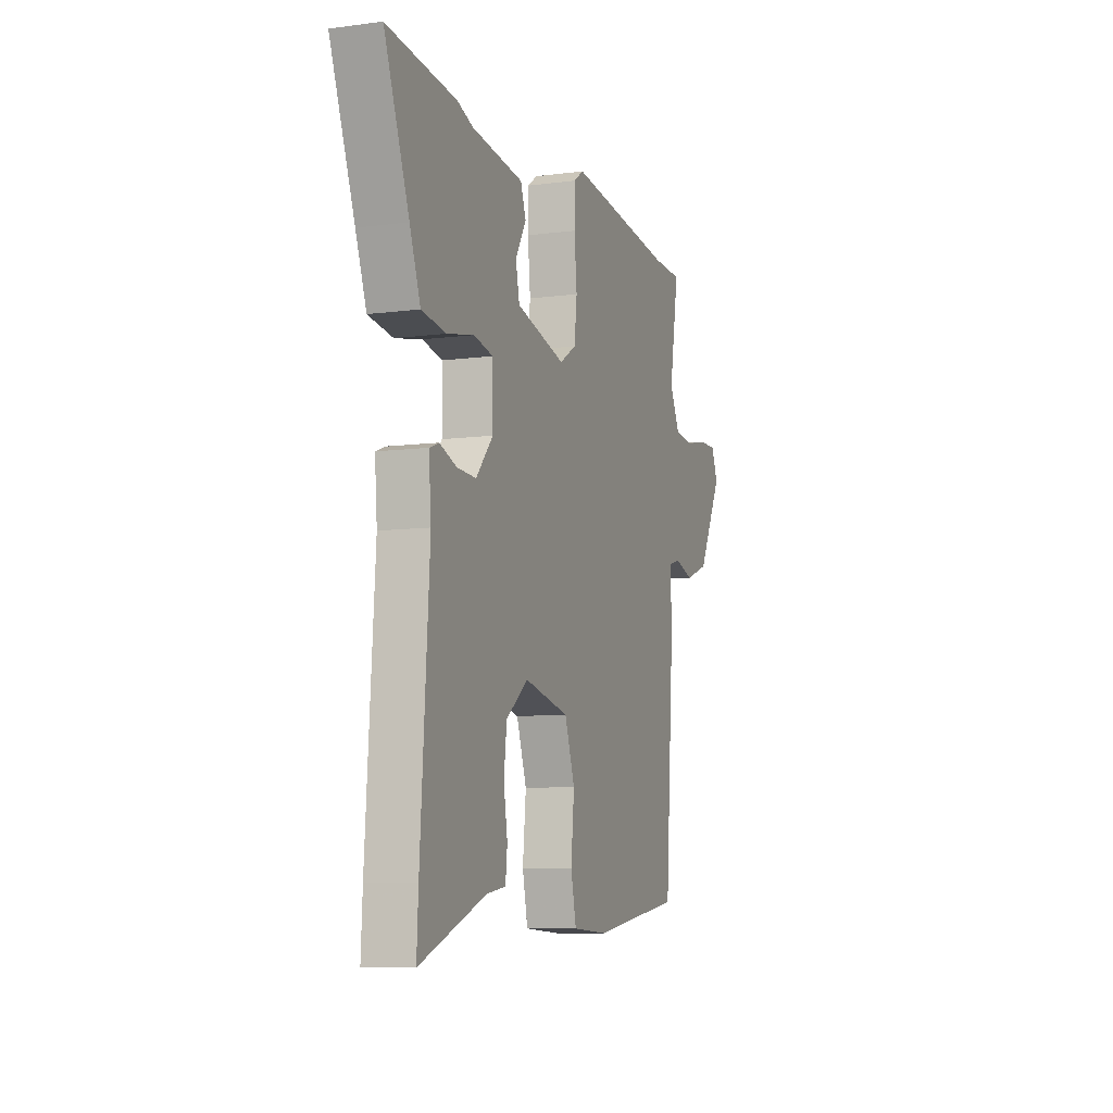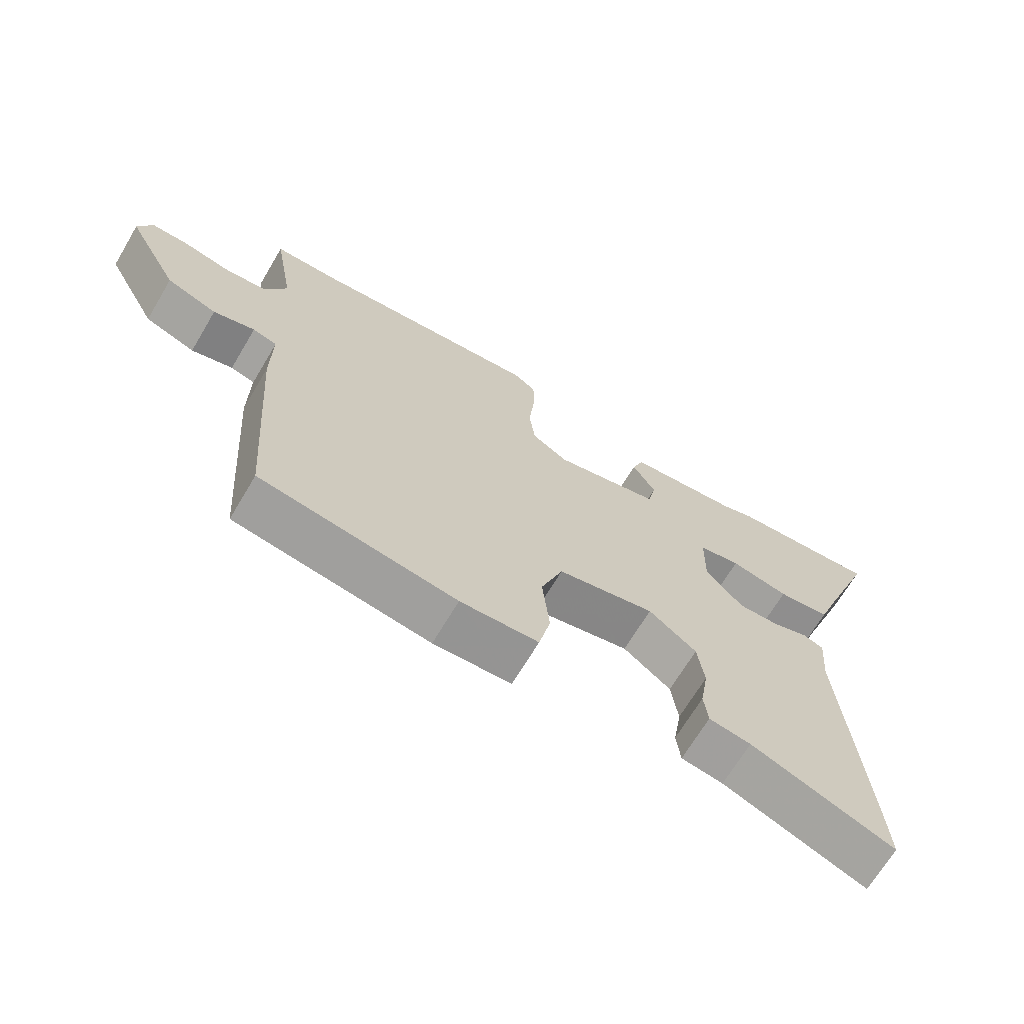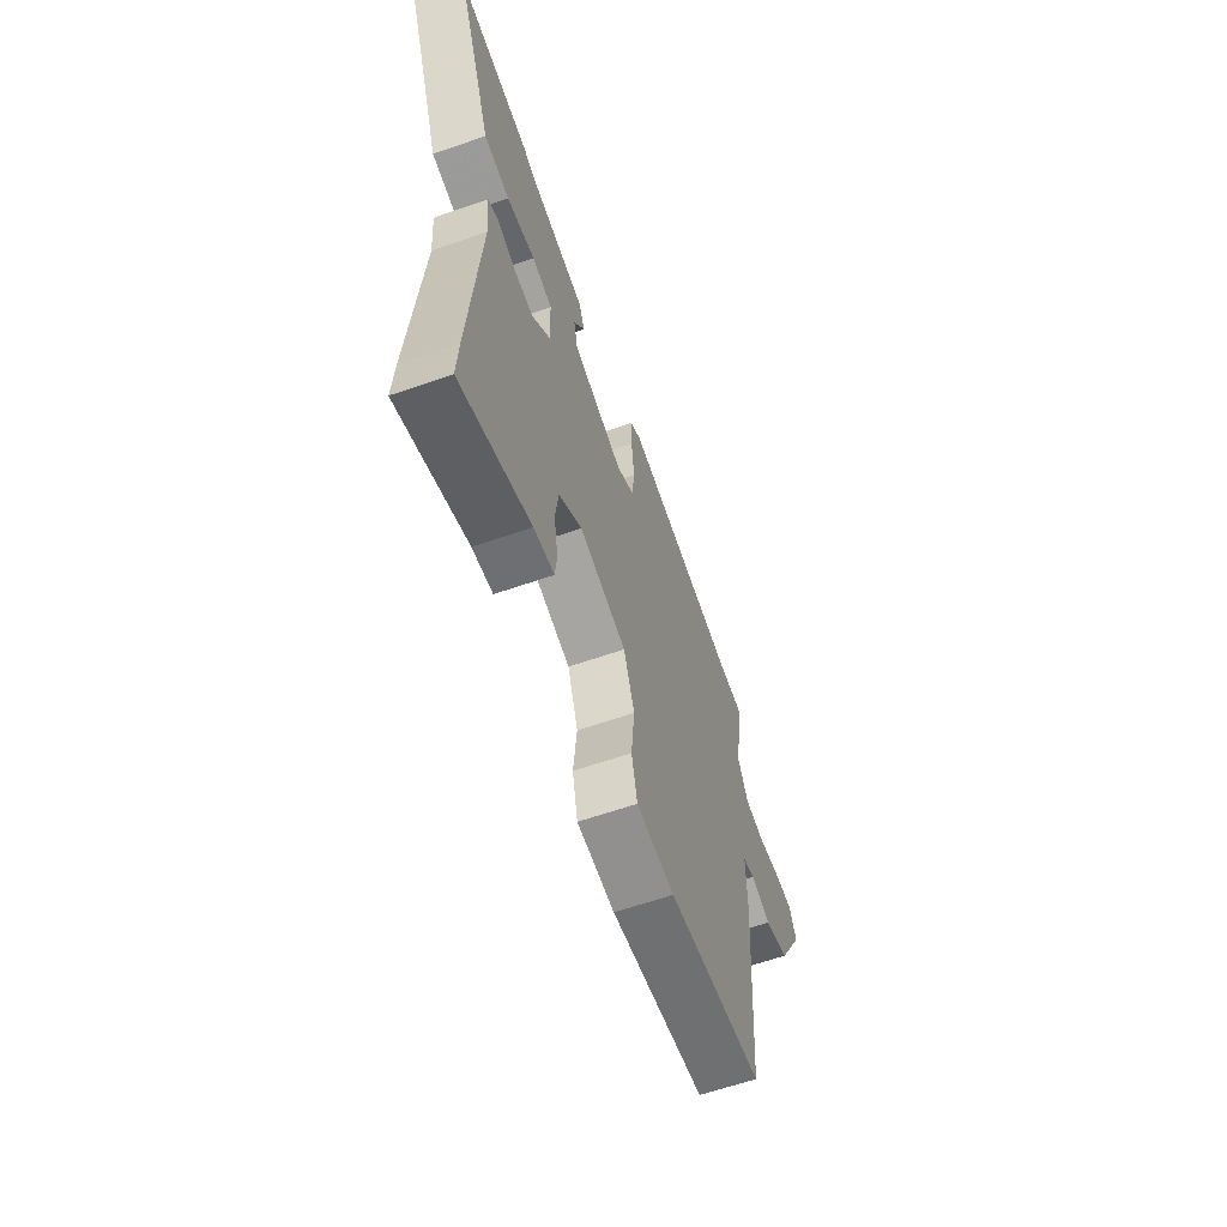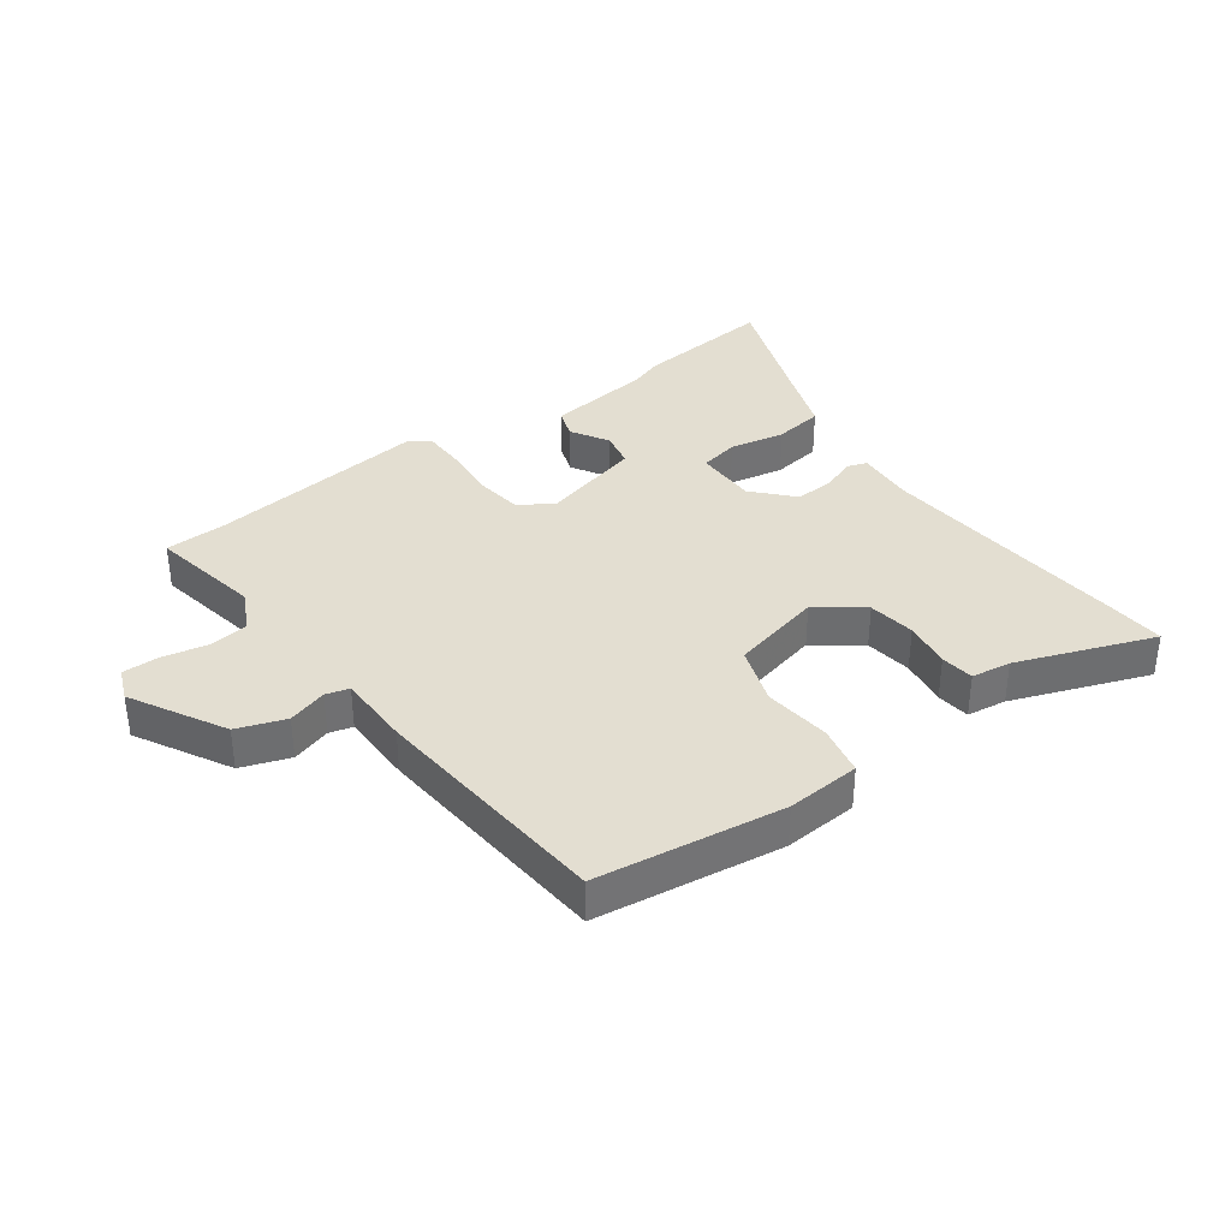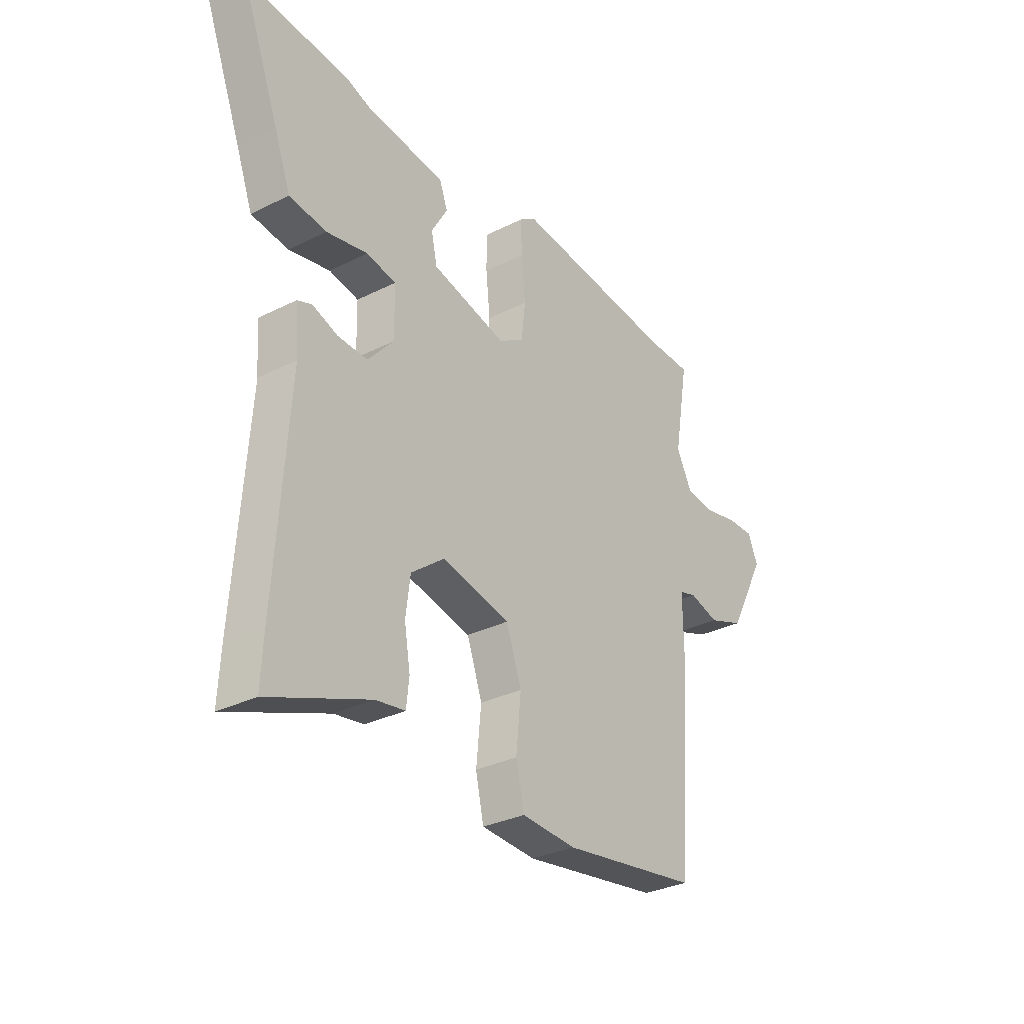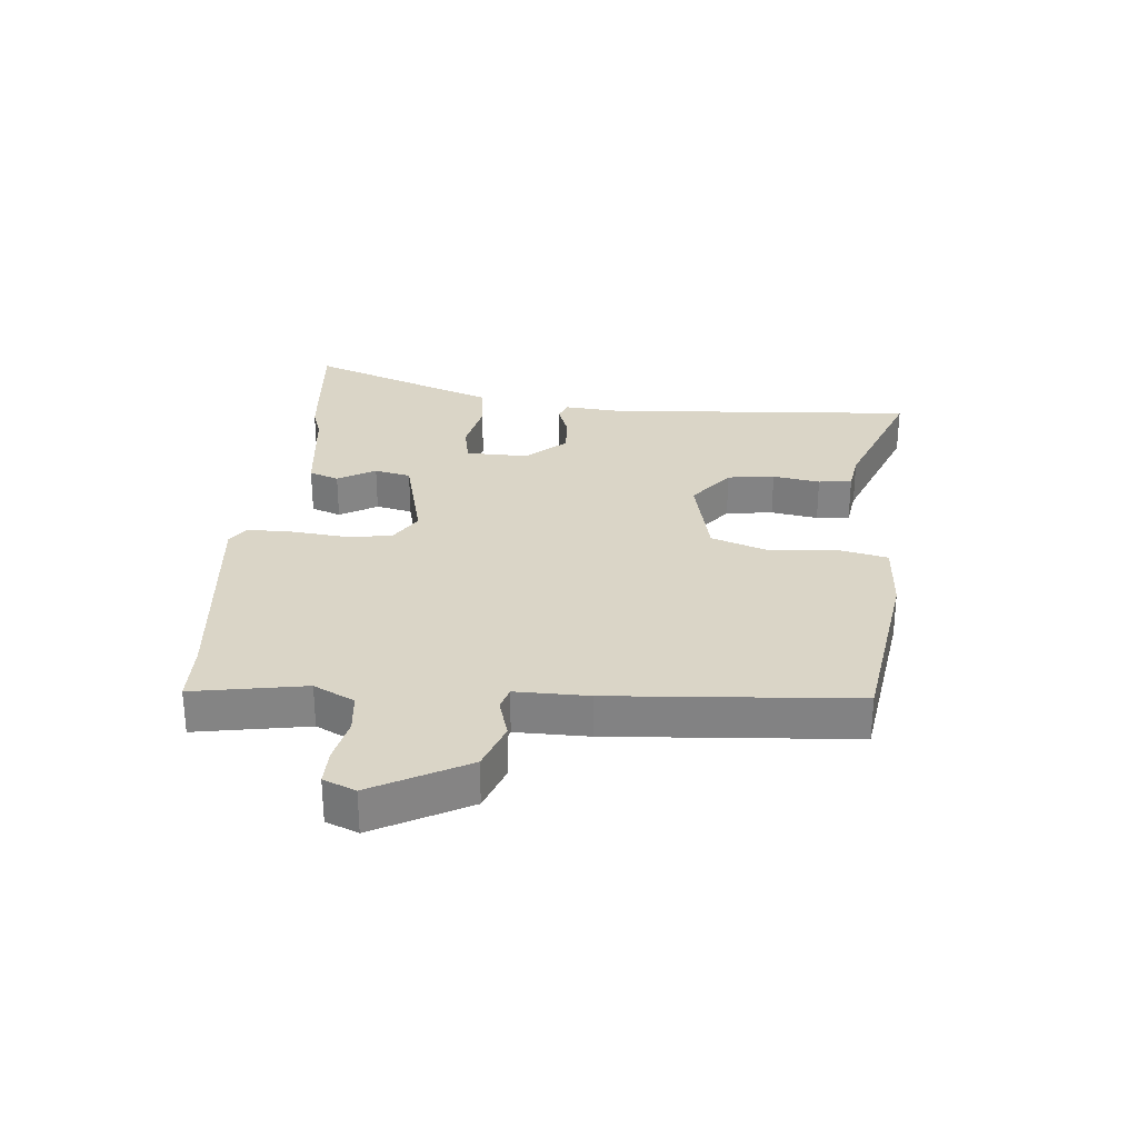
<metadata>
{"format":"obj","ext":"obj","renderer":"f3d","projection":"perspective","resolution":1024,"background":"white","views":[{"elev":-8.4,"azim":-70.4,"up":"+Z"},{"elev":-68.5,"azim":149.2,"up":"+Z"},{"elev":-62.7,"azim":-70.6,"up":"+Z"},{"elev":36.1,"azim":143.1,"up":"+Y"},{"elev":-31.2,"azim":-54.4,"up":"+Z"},{"elev":29.0,"azim":95.1,"up":"+Y"}]}
</metadata>
<code>
v -0.504 0.07 -0.576
v -0.499 0.07 -0.479
v -0.47 0.07 -0.061
v -0.478 0.07 0.034
v -0.446 0.07 0.046
v -0.39 0.07 0.026
v -0.325 0.07 0.023
v -0.267 0.07 0.088
v -0.269 0.07 0.191
v -0.334 0.07 0.204
v -0.425 0.07 0.185
v -0.507 0.07 0.196
v -0.543 0.07 0.293
v -0.626 0.07 0.511
v -0.394 0.07 0.49
v -0.342 0.07 0.472
v -0.167 0.07 0.452
v -0.149 0.07 0.403
v -0.185 0.07 0.341
v -0.172 0.07 0.281
v -0.006 0.07 0.24
v 0.05 0.07 0.275
v 0.059 0.07 0.352
v 0.05 0.07 0.442
v 0.05 0.07 0.515
v 0.085 0.07 0.539
v 0.448 0.07 0.501
v 0.548 0.07 0.499
v 0.516 0.07 0.314
v 0.55 0.07 0.247
v 0.616 0.07 0.24
v 0.69 0.07 0.256
v 0.749 0.07 0.257
v 0.771 0.07 0.204
v 0.688 0.07 0.049
v 0.609 0.07 0.02
v 0.544 0.07 0.039
v 0.506 0.07 0.028
v 0.507 0.07 -0.093
v 0.478 0.07 -0.494
v 0.173 0.07 -0.54
v 0.052 0.07 -0.533
v 0.034 0.07 -0.452
v 0.045 0.07 -0.342
v 0.011 0.07 -0.246
v -0.14 0.07 -0.212
v -0.214 0.07 -0.269
v -0.224 0.07 -0.347
v -0.211 0.07 -0.425
v -0.217 0.07 -0.48
v -0.282 0.07 -0.49
v -0.504 0 -0.576
v -0.499 0 -0.479
v -0.47 0 -0.061
v -0.478 0 0.034
v -0.446 0 0.046
v -0.39 0 0.026
v -0.325 0 0.023
v -0.267 0 0.088
v -0.269 0 0.191
v -0.334 0 0.204
v -0.425 0 0.185
v -0.507 0 0.196
v -0.543 0 0.293
v -0.626 0 0.511
v -0.394 0 0.49
v -0.342 0 0.472
v -0.167 0 0.452
v -0.149 0 0.403
v -0.185 0 0.341
v -0.172 0 0.281
v -0.006 0 0.24
v 0.05 0 0.275
v 0.059 0 0.352
v 0.05 0 0.442
v 0.05 0 0.515
v 0.085 0 0.539
v 0.448 0 0.501
v 0.548 0 0.499
v 0.516 0 0.314
v 0.55 0 0.247
v 0.616 0 0.24
v 0.69 0 0.256
v 0.749 0 0.257
v 0.771 0 0.204
v 0.688 0 0.049
v 0.609 0 0.02
v 0.544 0 0.039
v 0.506 0 0.028
v 0.507 0 -0.093
v 0.478 0 -0.494
v 0.173 0 -0.54
v 0.052 0 -0.533
v 0.034 0 -0.452
v 0.045 0 -0.342
v 0.011 0 -0.246
v -0.14 0 -0.212
v -0.214 0 -0.269
v -0.224 0 -0.347
v -0.211 0 -0.425
v -0.217 0 -0.48
v -0.282 0 -0.49
f 48 49 50 51
f 47 48 51 1
f 41 42 43 44
f 41 44 45
f 38 39 40 41
f 38 41 45
f 34 35 36 37
f 34 37 38
f 31 32 33 34
f 30 31 34 38
f 29 30 38 45
f 27 28 29 45
f 23 24 25 26
f 22 23 26 27
f 21 22 27 45
f 16 17 18 19
f 16 19 20
f 13 14 15 16
f 13 16 20
f 10 11 12 13
f 9 10 13 20
f 8 9 20 21
f 3 4 5 6
f 3 6 7
f 47 1 2 3
f 46 47 3 7
f 21 45 46
f 7 8 21 46
f 102 101 100 99
f 52 102 99 98
f 95 94 93 92
f 96 95 92
f 92 91 90 89
f 96 92 89
f 88 87 86 85
f 89 88 85
f 85 84 83 82
f 89 85 82 81
f 96 89 81 80
f 96 80 79 78
f 77 76 75 74
f 78 77 74 73
f 96 78 73 72
f 70 69 68 67
f 71 70 67
f 67 66 65 64
f 71 67 64
f 64 63 62 61
f 71 64 61 60
f 72 71 60 59
f 57 56 55 54
f 58 57 54
f 54 53 52 98
f 58 54 98 97
f 97 96 72
f 97 72 59 58
f 1 52 53 2
f 2 53 54 3
f 3 54 55 4
f 4 55 56 5
f 5 56 57 6
f 6 57 58 7
f 7 58 59 8
f 8 59 60 9
f 9 60 61 10
f 10 61 62 11
f 11 62 63 12
f 12 63 64 13
f 13 64 65 14
f 14 65 66 15
f 15 66 67 16
f 16 67 68 17
f 17 68 69 18
f 18 69 70 19
f 19 70 71 20
f 20 71 72 21
f 21 72 73 22
f 22 73 74 23
f 23 74 75 24
f 24 75 76 25
f 25 76 77 26
f 26 77 78 27
f 27 78 79 28
f 28 79 80 29
f 29 80 81 30
f 30 81 82 31
f 31 82 83 32
f 32 83 84 33
f 33 84 85 34
f 34 85 86 35
f 35 86 87 36
f 36 87 88 37
f 37 88 89 38
f 38 89 90 39
f 39 90 91 40
f 40 91 92 41
f 41 92 93 42
f 42 93 94 43
f 43 94 95 44
f 44 95 96 45
f 45 96 97 46
f 46 97 98 47
f 47 98 99 48
f 48 99 100 49
f 49 100 101 50
f 50 101 102 51
f 51 102 52 1

</code>
